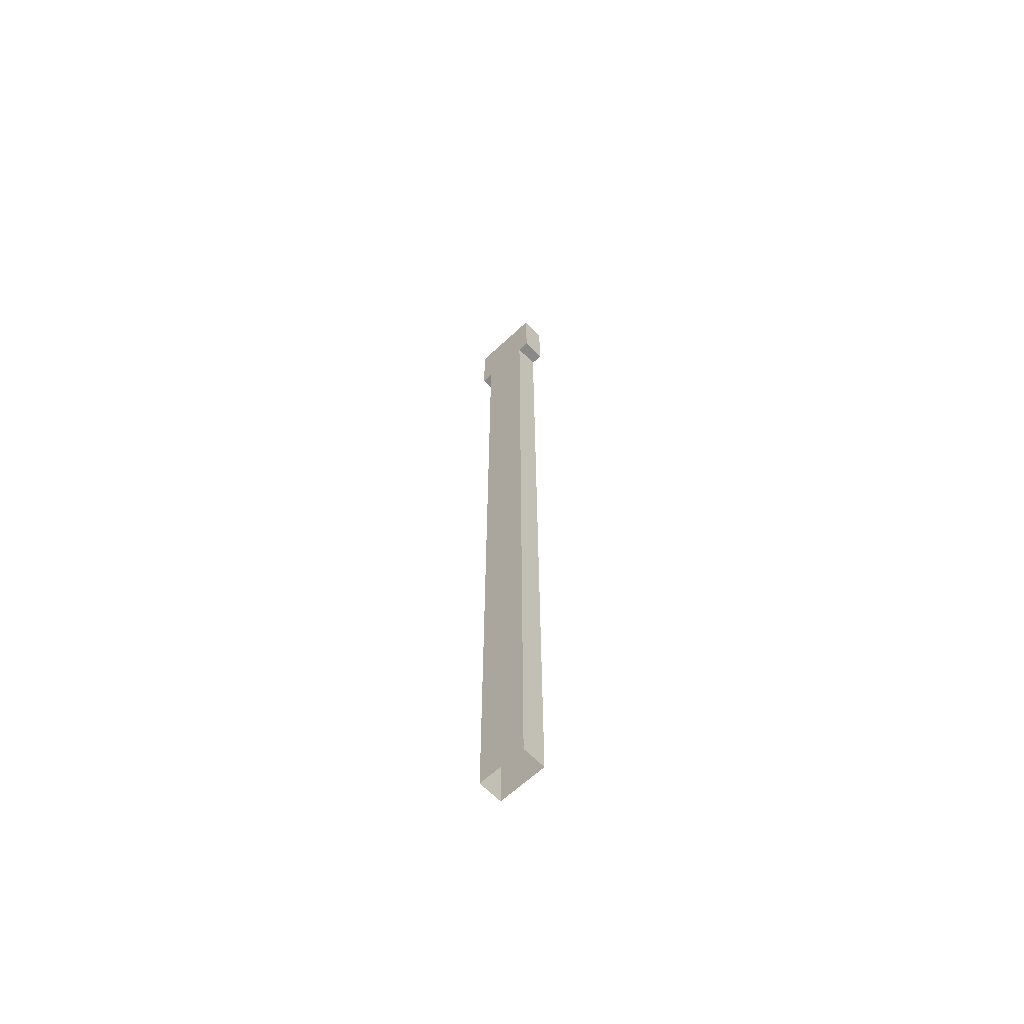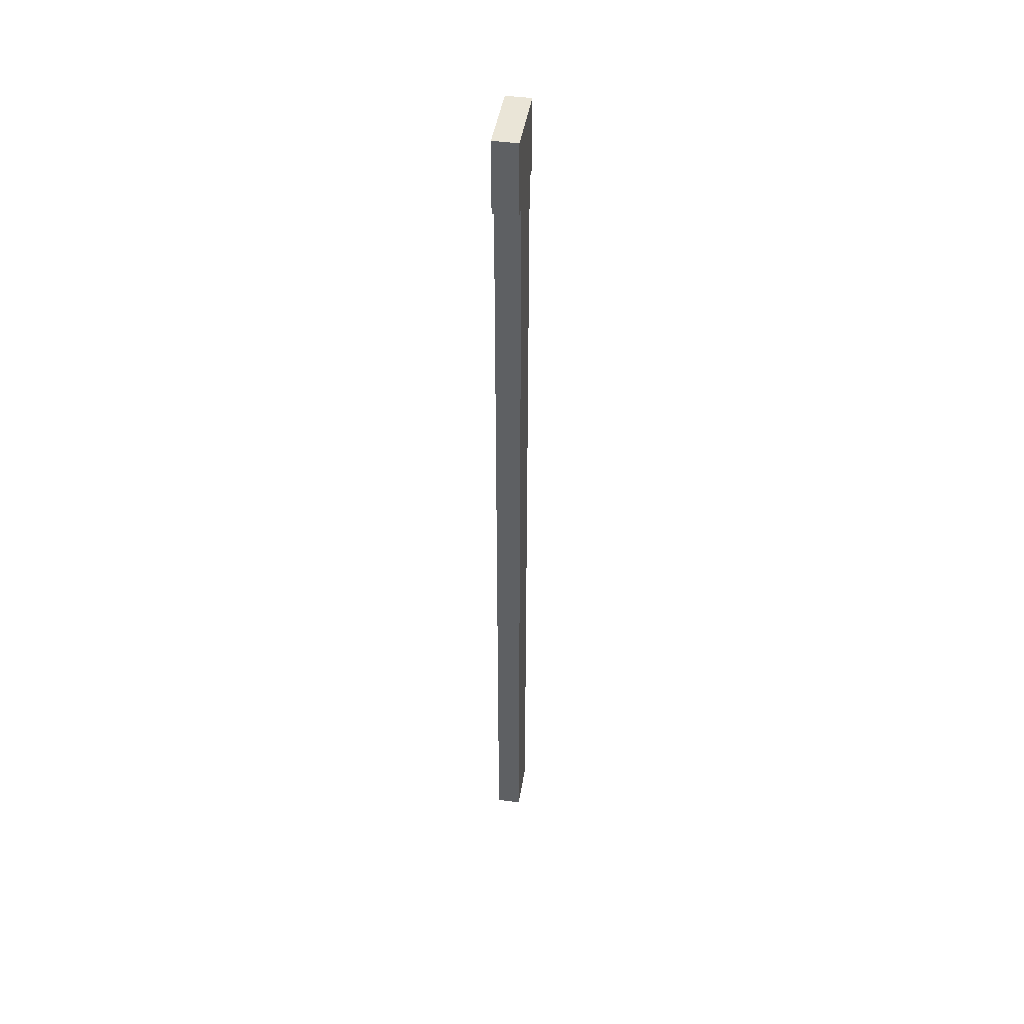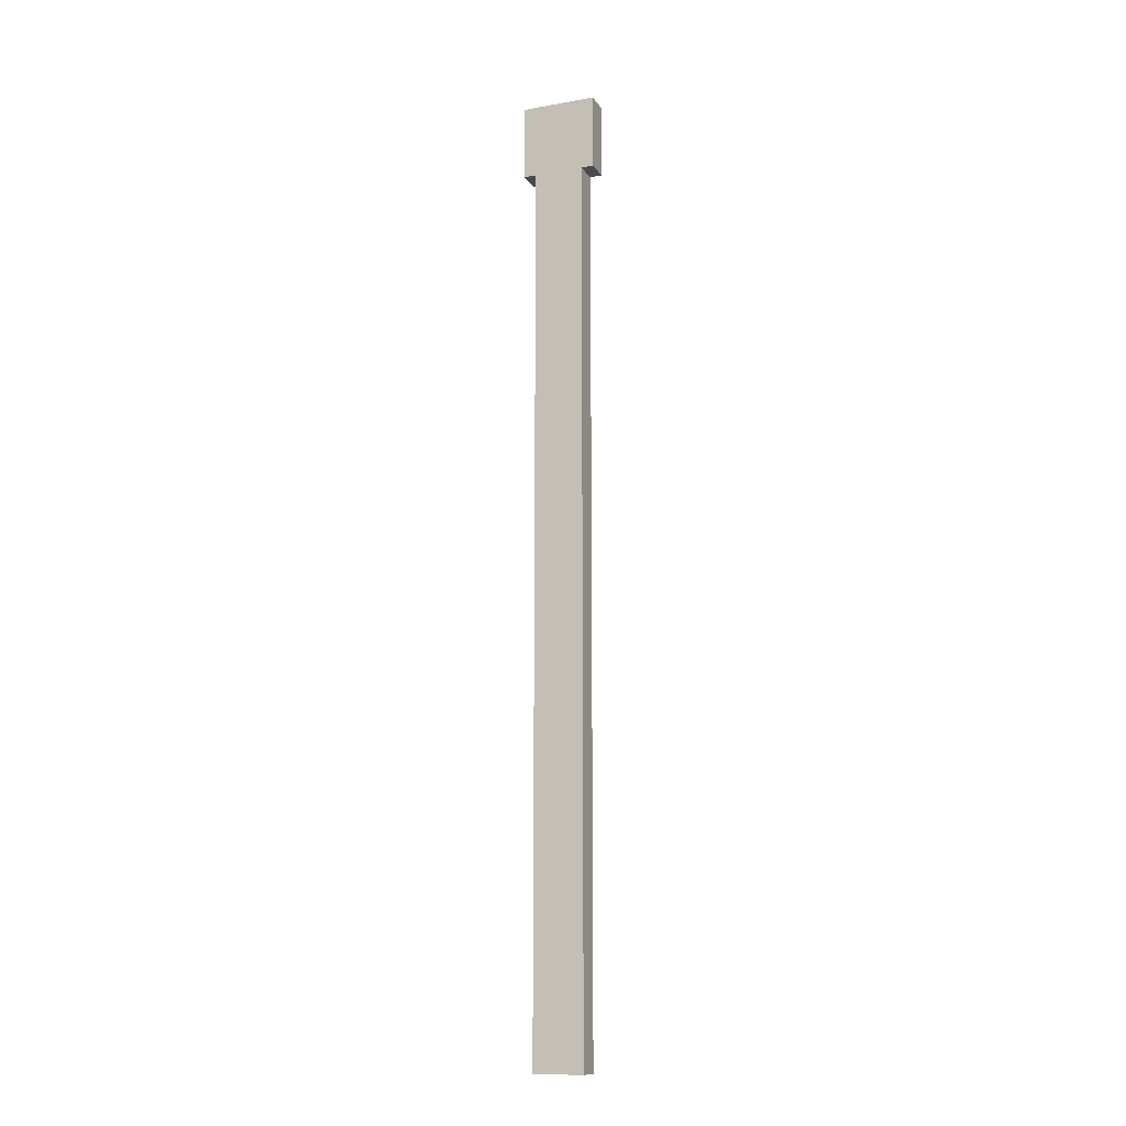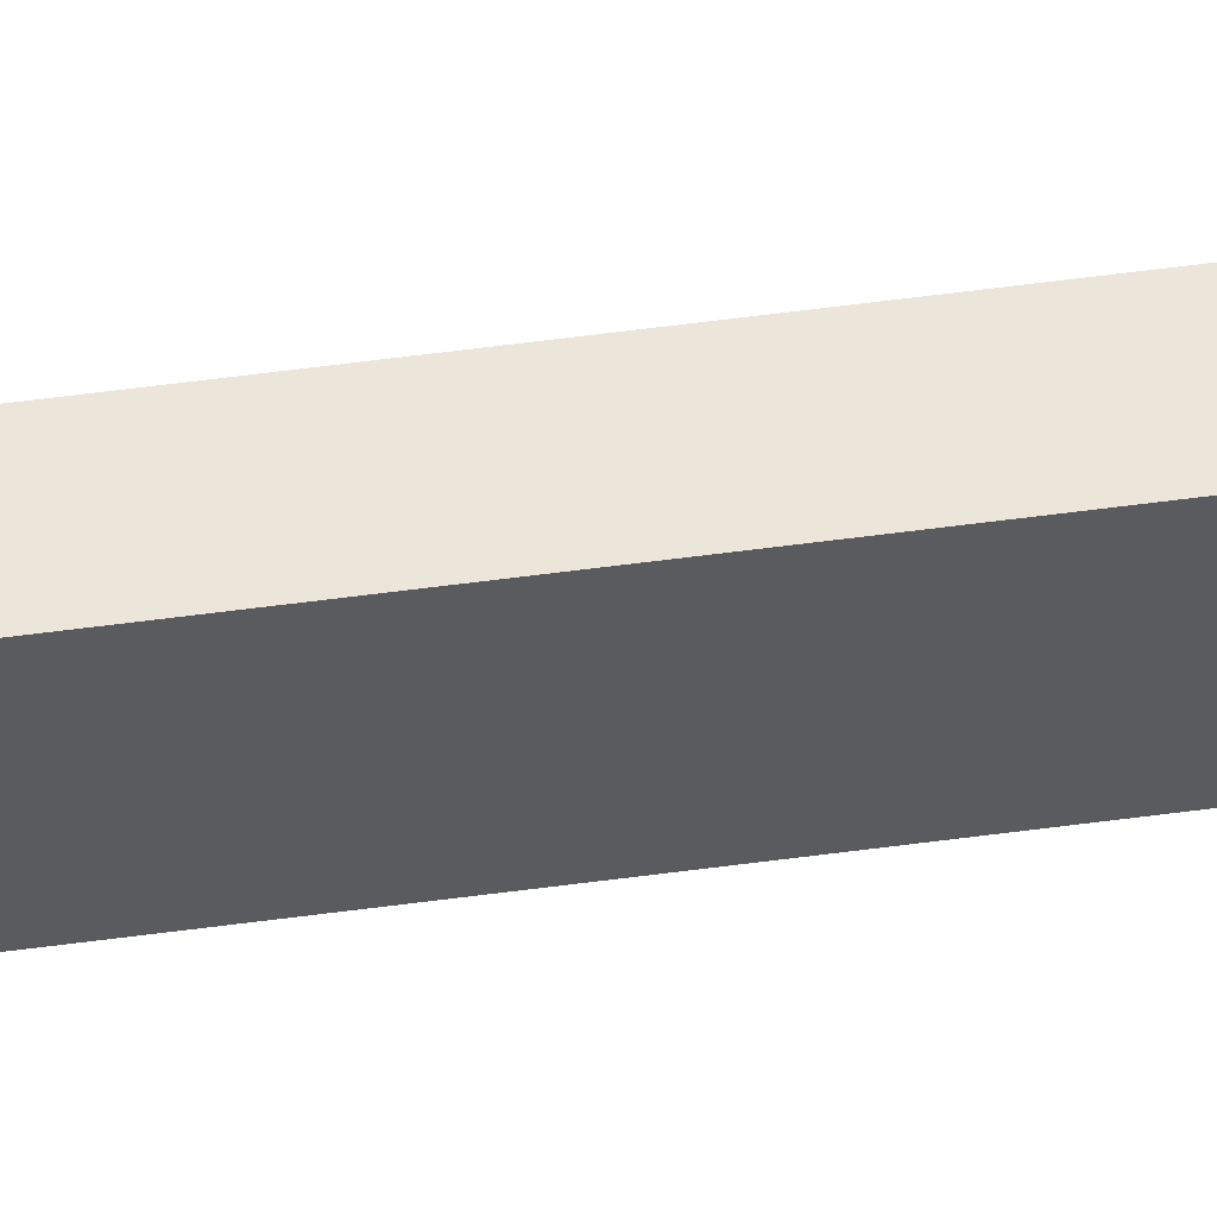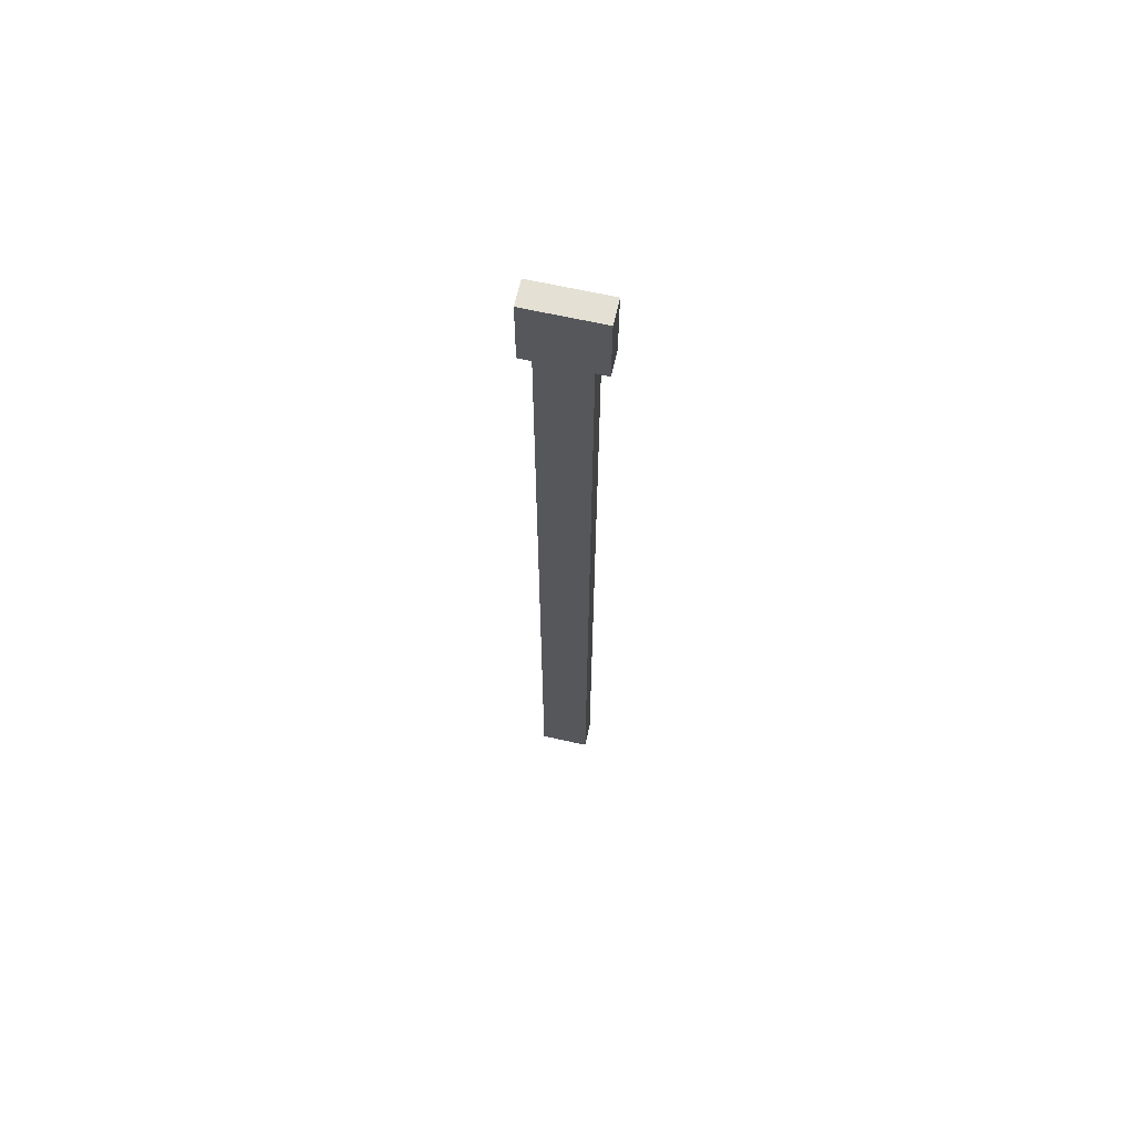
<metadata>
{"format":"obj","ext":"obj","renderer":"f3d","projection":"perspective","resolution":1024,"background":"white","views":[{"elev":-63.2,"azim":133.6,"up":"+Z"},{"elev":44.2,"azim":9.1,"up":"+Z"},{"elev":-13.3,"azim":-68.5,"up":"+Z"},{"elev":55.6,"azim":-98.1,"up":"+Y"},{"elev":66.0,"azim":102.7,"up":"+Z"}]}
</metadata>
<code>
o cube
v -1.188 0.125 2.312
v -1.188 0.125 0.125
v -1.188 -0.125 2.312
v -1.188 -0.125 0.125
v -1.312 0.125 2.312
v -1.312 0.125 0.125
v -1.312 -0.125 2.312
v -1.312 -0.125 0.125
v -1.188 0.125 4.562
v -1.188 0.125 2.312
v -1.188 -0.125 4.562
v -1.188 -0.125 2.312
v -1.312 0.125 4.562
v -1.312 0.125 2.312
v -1.312 -0.125 4.562
v -1.312 -0.125 2.312
v -1.188 0.1875 4.938
v -1.188 0.1875 4.562
v -1.188 -0.1875 4.938
v -1.188 -0.1875 4.562
v -1.312 0.1875 4.938
v -1.312 0.1875 4.562
v -1.312 -0.1875 4.938
v -1.312 -0.1875 4.562
f 4 2 1 3
f 7 5 6 8
f 1 2 6 5
f 4 3 7 8
f 12 10 9 11
f 15 13 14 16
f 9 10 14 13
f 12 11 15 16
f 20 18 17 19
f 23 21 22 24
f 17 18 22 21
f 20 19 23 24
f 19 17 21 23
f 24 22 18 20

</code>
